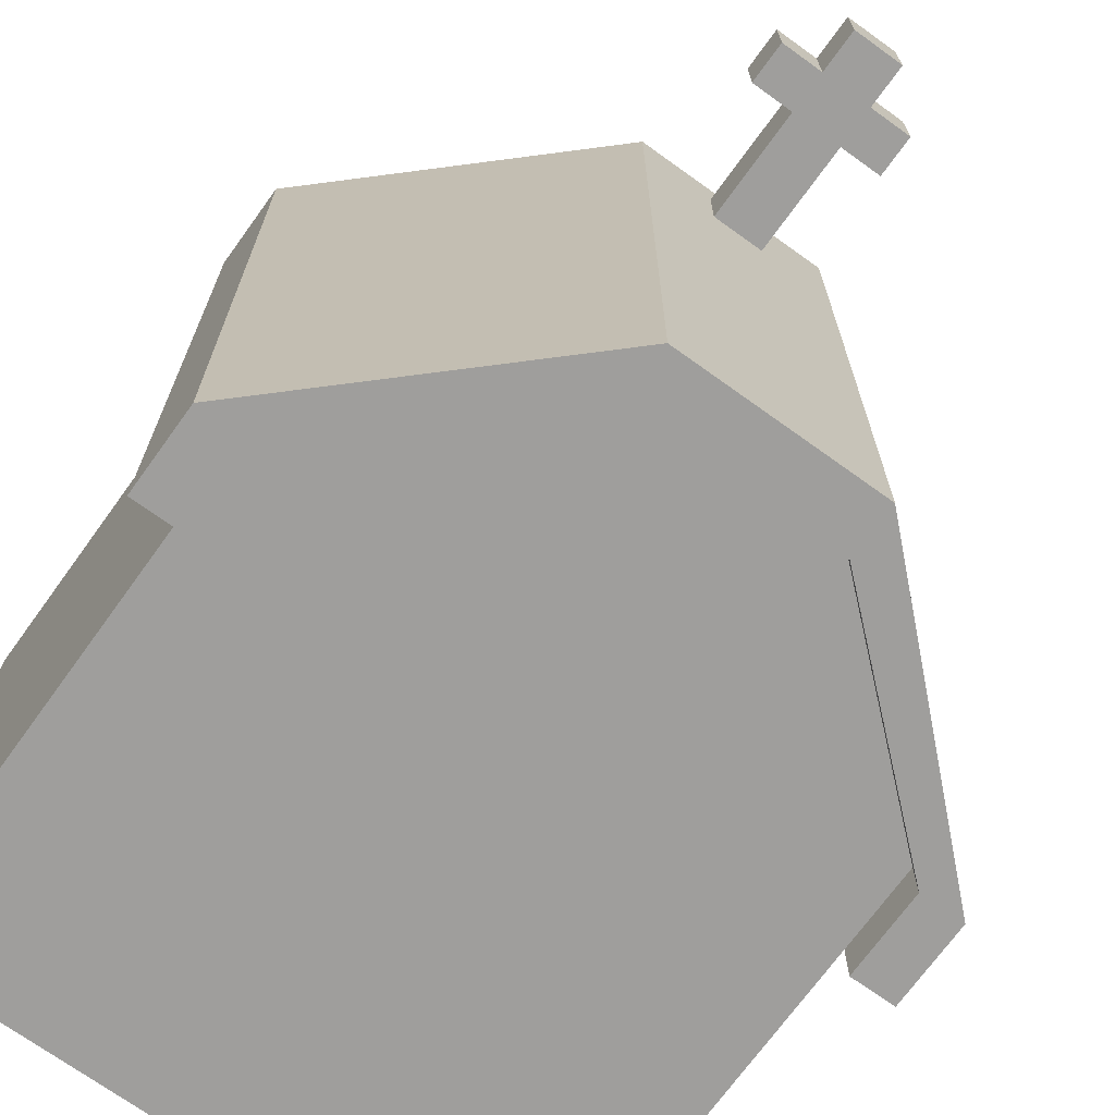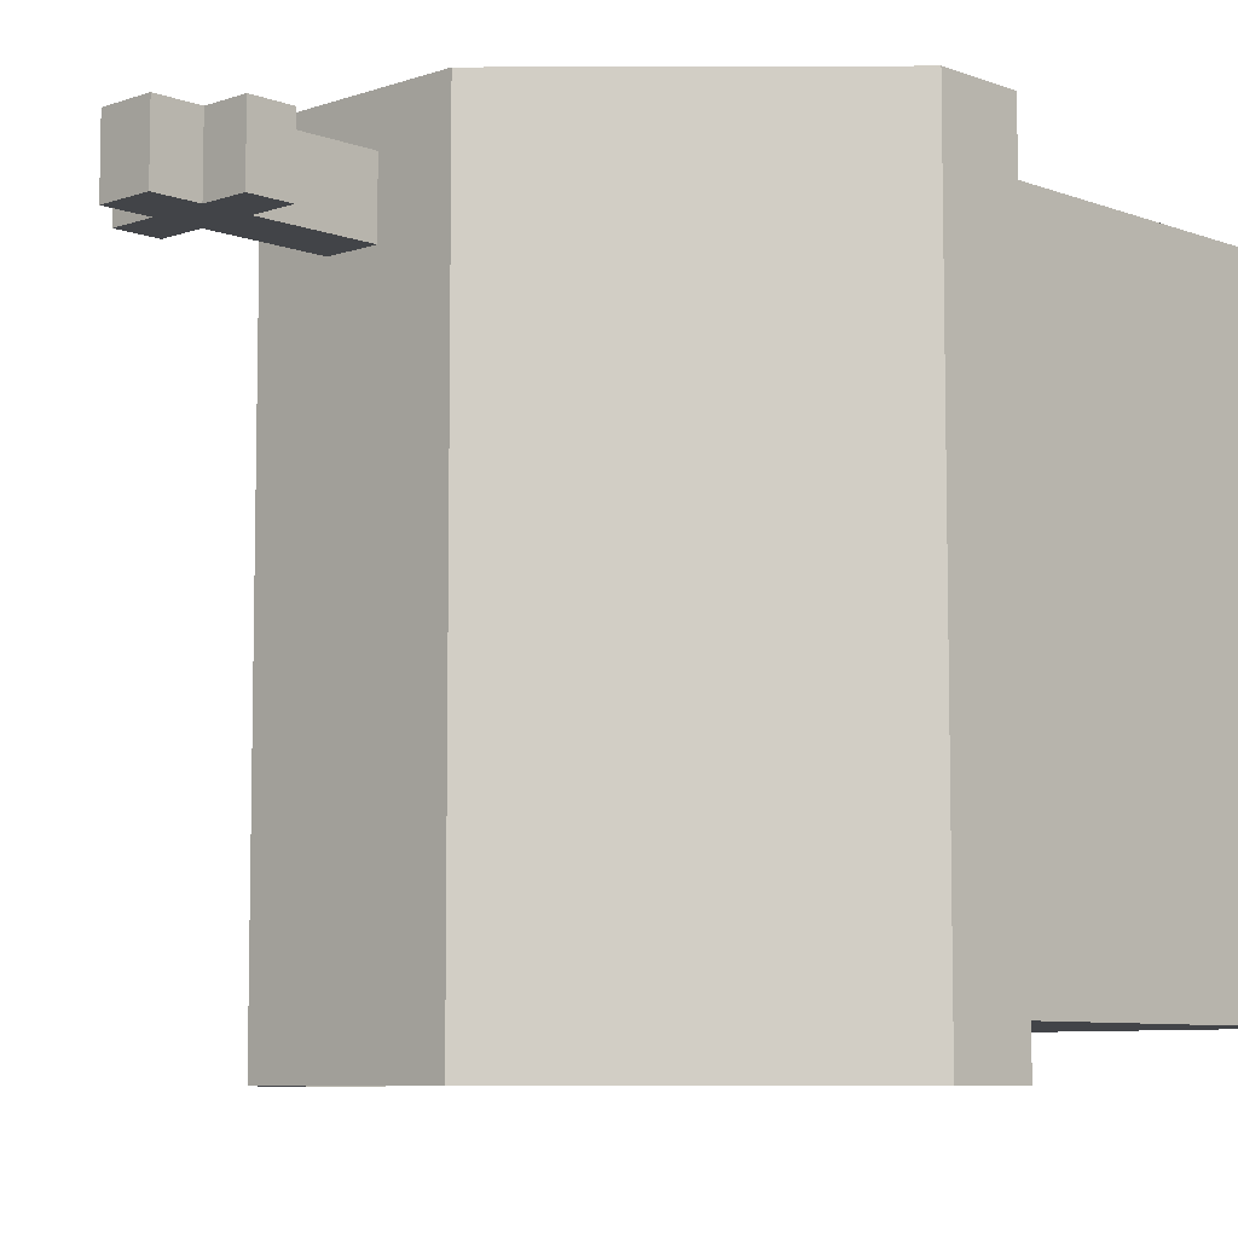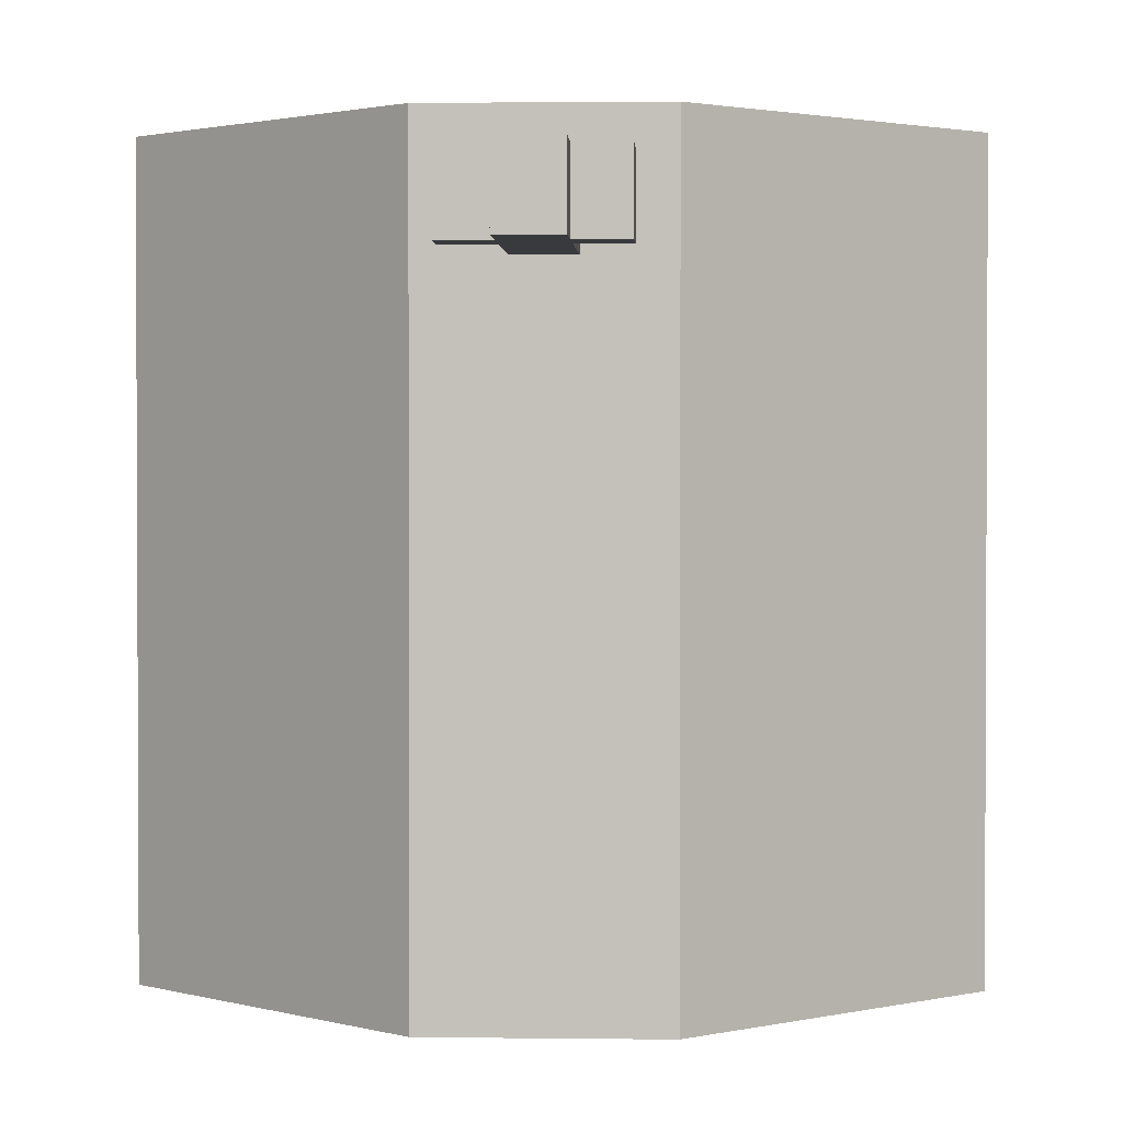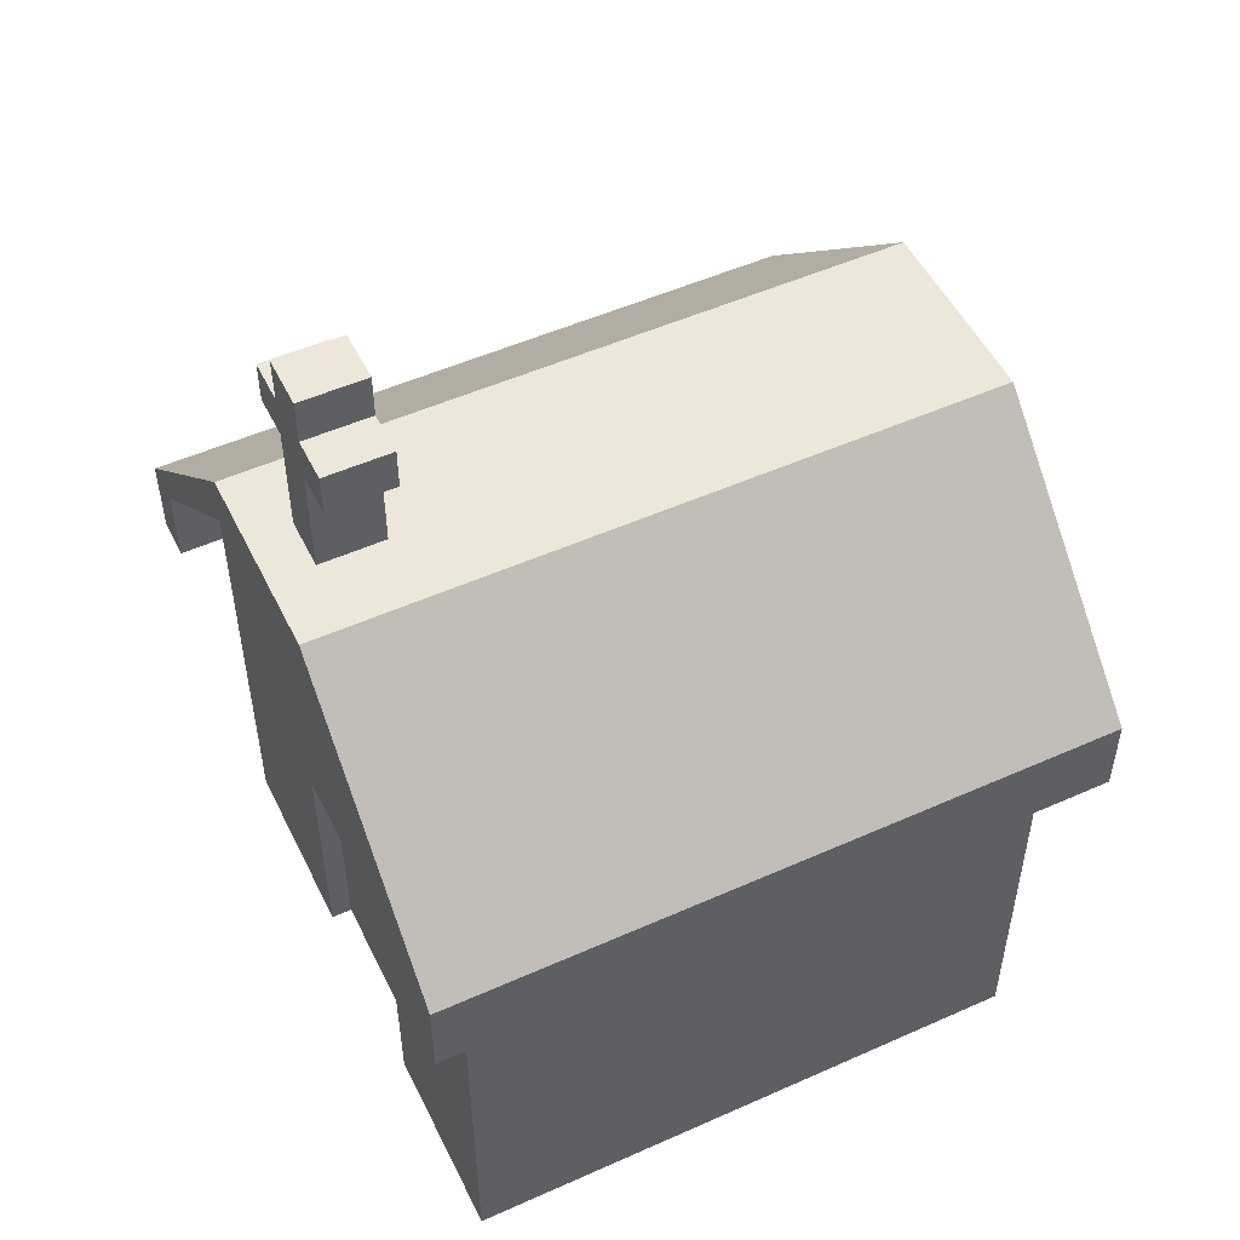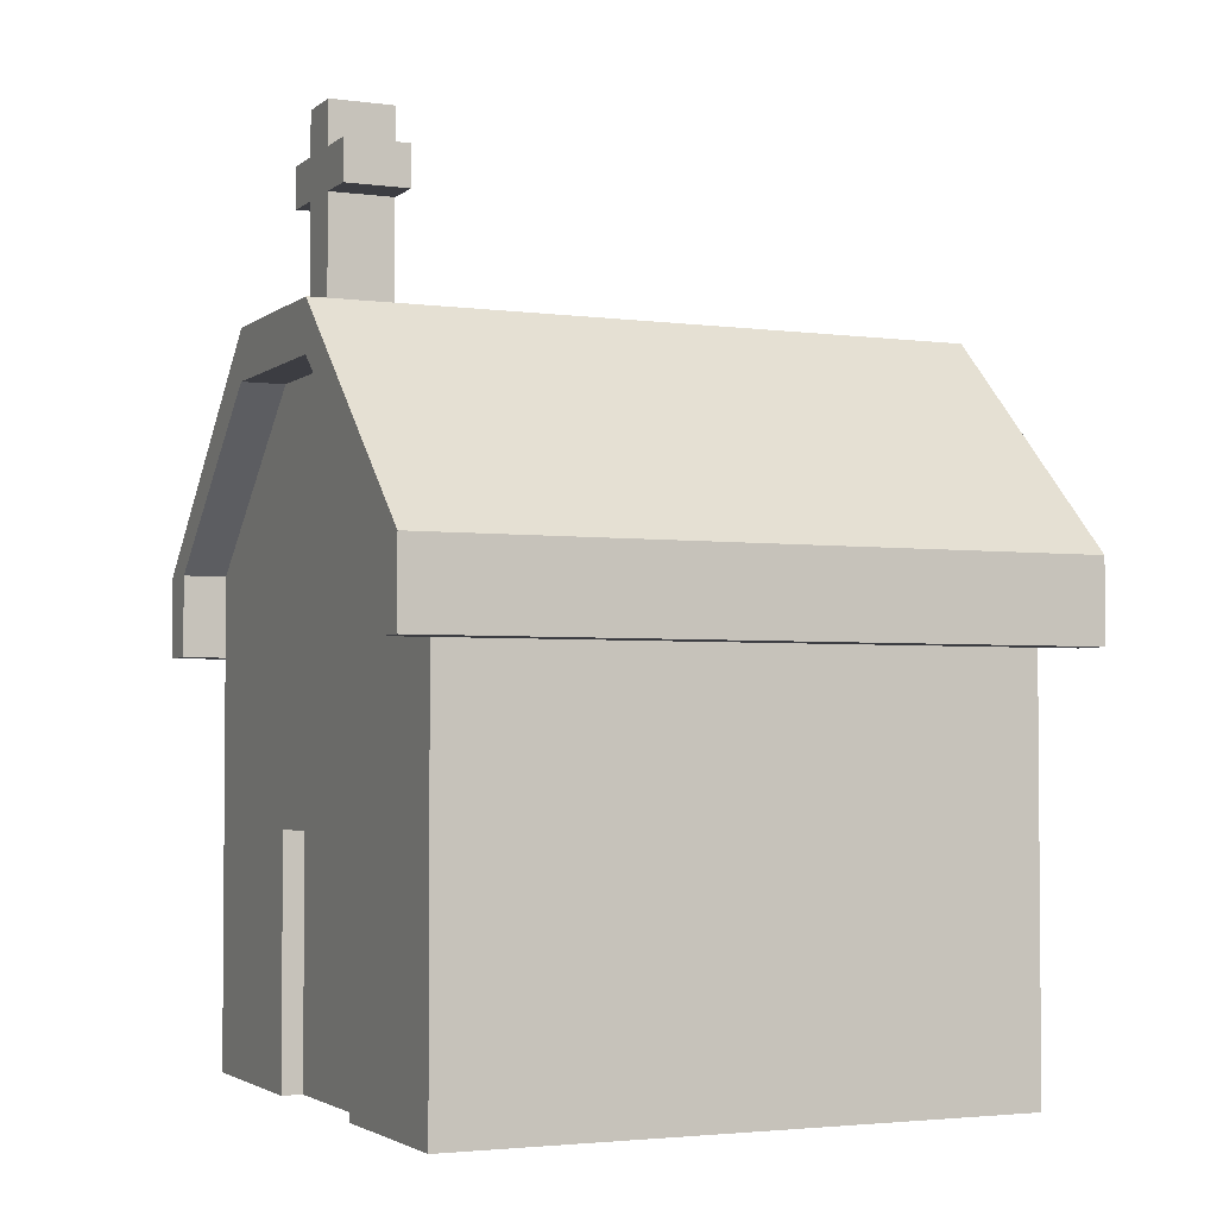
<metadata>
{"format":"obj","ext":"obj","renderer":"f3d","projection":"perspective","resolution":1024,"background":"white","views":[{"elev":-70.9,"azim":144.2,"up":"+Z"},{"elev":-7.7,"azim":-136.2,"up":"+Z"},{"elev":1.7,"azim":-177.3,"up":"+Z"},{"elev":51.6,"azim":64.2,"up":"+Y"},{"elev":-2.9,"azim":65.5,"up":"+Y"}]}
</metadata>
<code>
o Cube_Cube.002
v 1 0 1
v 1 1.422 1
v 1 0 -1
v 1 1.422 -1
v 0.3333 0 -1
v 0.3333 1.422 -1
v 0.3333 0 1
v 0.3333 1.422 1
v 1 1.135 -1
v 1 0.5675 -1
v 1 1.135 1
v 1 0.5675 1
v 0.3333 1.135 1
v 0.3333 0.5675 1
v 0.3333 1.135 -1
v 0.3333 0.5675 -1
v 1 0 0.3333
v 1 0 -0.3333
v 1 1.422 -0.3333
v 1 1.422 0.3333
v 0.3333 2.292 1
v 0.3333 0 -0.3333
v 0.3333 0 0.3333
v 1 0.5675 -0.3333
v 1 0.5675 0.3333
v 1 1.135 -0.3333
v 1 1.135 0.3333
v 1 1.703 1
v 1 1.703 -1
v 0.3333 2.292 -1
v 1.145 1.422 0.3333
v 1.145 1.422 1
v 1.145 1.703 1
v 1.145 1.422 -1
v 1.145 1.422 -0.3333
v 1.145 1.703 -1
v 0.3333 2.467 1
v 0.3333 2.467 0.3333
v 1.145 1.703 0.3333
v 0.3333 2.467 -0.3333
v 1.145 1.703 -0.3333
v 0.3333 2.467 -1
v 1 1.422 1.149
v 1 1.703 1.149
v 1 1.422 -1.149
v 1 1.703 -1.149
v 0.3333 2.292 1.149
v 1.145 1.703 1.149
v 1.145 1.703 -1.149
v 1.145 1.422 1.149
v 0.3333 2.467 -1.149
v 0.3333 2.292 -1.149
v 1.145 1.422 -1.149
v 0.3333 2.467 1.149
v 1 0.8513 -1
v 1 0.8513 1
v 0.3333 0.8513 1
v 0.3333 0.8513 -1
v 1 0.8513 -0.3333
v 1 0.8513 0.3333
v 0.3333 0 0.9271
v 0.3333 0.5675 0.9271
v 0.3333 0.8513 0.9271
v 1 1.422 0.5556
v 1 1.422 0.7778
v 0.3333 0 0.5556
v 0.3333 0 0.7778
v 1 0.5675 0.5556
v 1 0.5675 0.7778
v 1 1.135 0.5556
v 1 1.135 0.7778
v 1 0 0.7778
v 1 0 0.5556
v 1.145 1.422 0.5556
v 1.145 1.422 0.7778
v 0.3333 2.467 0.5556
v 0.3333 2.467 0.7778
v 1.145 1.703 0.5556
v 1.145 1.703 0.7778
v 1 0.8513 0.5556
v 1 0.8513 0.7778
v 0.08701 1.422 -1
v 0.08701 0.5675 -1
v 0.08701 1.135 -1
v 0.08701 2.292 1
v 0.08701 0 -1
v 0.08701 1.422 1
v 0.08701 2.292 -1
v 0.08701 1.135 1
v 0.08701 0 -0.3333
v 0.08701 0 0.3333
v 0.08701 2.467 1
v 0.08701 2.467 0.3333
v 0.08701 2.467 -0.3333
v 0.08701 2.467 -1
v 0.08701 2.292 1.149
v 0.08701 2.292 -1.149
v 0.08701 2.467 1.149
v 0.08701 2.467 -1.149
v 0.08701 0.8513 1
v 0.08701 0.8513 -1
v 0.08701 0 0.9271
v 0.08701 0.5675 0.9271
v 0.08701 0.8513 0.9271
v 0.08701 2.467 0.5556
v 0.08701 2.467 0.7778
v 0.08701 2.844 1
v 0.08701 2.844 0.7778
v 0.08701 2.986 1
v 0.08701 2.986 0.7778
v 0.08701 3.137 1
v 0.08701 3.137 0.7778
v 0.2327 2.844 0.7778
v 0.2327 2.844 1
v 0.2327 2.986 0.7778
v 0.2327 2.986 1
v -1 0 1
v -1 1.422 1
v -1 0 -1
v -1 1.422 -1
v -0.3333 0 -1
v -0.3333 1.422 -1
v -0.3333 0 1
v -0.3333 1.422 1
v -1 1.135 -1
v -1 0.5675 -1
v -1 1.135 1
v -1 0.5675 1
v -0.3333 1.135 1
v -0.3333 0.5675 1
v -0.3333 1.135 -1
v -0.3333 0.5675 -1
v 0 2.292 1
v -1 0 0.3333
v -1 0 -0.3333
v -1 1.422 -0.3333
v -1 1.422 0.3333
v -0.3333 2.292 1
v 0 2.292 -1
v -0.3333 0 -0.3333
v -0.3333 0 0.3333
v -1 0.5675 -0.3333
v -1 0.5675 0.3333
v -1 1.135 -0.3333
v -1 1.135 0.3333
v -1 1.703 1
v -1 1.703 -1
v -0.3333 2.292 -1
v 0 0 -1
v 0 1.422 -1
v 0 1.422 1
v 0 0.5675 -1
v 0 1.135 -1
v 0 1.135 1
v 0 0 -0.3333
v 0 0 0.3333
v -1.145 1.422 0.3333
v -1.145 1.422 1
v -1.145 1.703 1
v -1.145 1.422 -1
v -1.145 1.422 -0.3333
v -1.145 1.703 -1
v 0 2.467 0.3333
v 0 2.467 1
v 0 2.467 -1
v 0 2.467 -0.3333
v -0.3333 2.467 1
v -0.3333 2.467 0.3333
v -1.145 1.703 0.3333
v -0.3333 2.467 -0.3333
v -1.145 1.703 -0.3333
v -0.3333 2.467 -1
v -1 1.422 1.149
v -1 1.703 1.149
v -1 1.422 -1.149
v -1 1.703 -1.149
v -0.3333 2.292 1.149
v 0 2.292 1.149
v -1.145 1.703 1.149
v -1.145 1.703 -1.149
v -1.145 1.422 1.149
v -0.3333 2.467 -1.149
v -0.3333 2.292 -1.149
v 0 2.292 -1.149
v 0 2.467 -1.149
v -1.145 1.422 -1.149
v 0 2.467 1.149
v -0.3333 2.467 1.149
v -1 0.8513 -1
v -1 0.8513 1
v -0.3333 0.8513 1
v -0.3333 0.8513 -1
v -1 0.8513 -0.3333
v -1 0.8513 0.3333
v 0 0.8513 1
v 0 0.8513 -1
v 0 0 0.9271
v -0.3333 0 0.9271
v -0.3333 0.5675 0.9271
v -0.3333 0.8513 0.9271
v 0 0.5675 0.9271
v 0 0.8513 0.9271
v -1 1.422 0.5556
v -1 1.422 0.7778
v -0.3333 0 0.5556
v -0.3333 0 0.7778
v -1 0.5675 0.5556
v -1 0.5675 0.7778
v -1 1.135 0.5556
v -1 1.135 0.7778
v -1 0 0.7778
v -1 0 0.5556
v -1.145 1.422 0.5556
v -1.145 1.422 0.7778
v 0 2.467 0.5556
v 0 2.467 0.7778
v -0.3333 2.467 0.5556
v -0.3333 2.467 0.7778
v -1.145 1.703 0.5556
v -1.145 1.703 0.7778
v -1 0.8513 0.5556
v -1 0.8513 0.7778
v -0.08701 1.422 -1
v -0.08701 0.5675 -1
v -0.08701 1.135 -1
v -0.08701 2.292 1
v -0.08701 0 -1
v -0.08701 1.422 1
v -0.08701 2.292 -1
v -0.08701 1.135 1
v -0.08701 0 -0.3333
v -0.08701 0 0.3333
v -0.08701 2.467 1
v -0.08701 2.467 0.3333
v -0.08701 2.467 -0.3333
v -0.08701 2.467 -1
v -0.08701 2.292 1.149
v -0.08701 2.292 -1.149
v -0.08701 2.467 1.149
v -0.08701 2.467 -1.149
v -0.08701 0.8513 1
v -0.08701 0.8513 -1
v -0.08701 0 0.9271
v -0.08701 0.5675 0.9271
v -0.08701 0.8513 0.9271
v -0.08701 2.467 0.5556
v -0.08701 2.467 0.7778
v 0 2.844 0.7778
v 0 2.844 1
v -0.08701 2.844 1
v -0.08701 2.844 0.7778
v 0 2.986 0.7778
v 0 2.986 1
v -0.08701 2.986 1
v -0.08701 2.986 0.7778
v 0 3.137 0.7778
v 0 3.137 1
v -0.08701 3.137 1
v -0.08701 3.137 0.7778
v -0.2327 2.844 0.7778
v -0.2327 2.844 1
v -0.2327 2.986 0.7778
v -0.2327 2.986 1
f 6 9 15
f 65 11 71
f 72 7 67
f 37 48 33
f 91 61 102
f 2 13 11
f 82 15 84
f 83 5 86
f 84 58 101
f 12 7 1
f 11 57 56
f 69 1 72
f 71 56 81
f 16 3 5
f 15 55 58
f 9 59 55
f 26 60 59
f 10 18 3
f 24 17 18
f 5 90 86
f 22 91 90
f 21 96 85
f 8 28 21
f 3 22 5
f 18 23 22
f 4 26 9
f 19 27 26
f 6 29 4
f 150 88 82
f 20 74 64
f 19 31 20
f 89 195 100
f 195 104 100
f 34 49 36
f 4 35 19
f 87 154 89
f 29 45 4
f 8 85 87
f 34 41 35
f 31 78 74
f 35 39 31
f 165 94 95
f 166 93 94
f 40 39 41
f 42 41 36
f 77 33 79
f 139 97 88
f 43 48 44
f 46 53 45
f 184 99 97
f 47 98 96
f 44 54 47
f 46 51 49
f 42 99 95
f 4 53 34
f 2 44 28
f 32 43 2
f 164 98 92
f 36 51 42
f 33 50 32
f 30 46 29
f 28 47 21
f 59 25 24
f 55 24 10
f 58 10 16
f 81 12 69
f 56 14 12
f 101 16 83
f 103 197 102
f 104 201 103
f 14 61 7
f 57 62 14
f 60 68 25
f 80 69 68
f 38 78 39
f 76 79 78
f 163 105 93
f 215 106 105
f 75 33 32
f 74 79 75
f 65 32 2
f 64 75 65
f 27 80 60
f 70 81 80
f 25 73 17
f 68 72 73
f 17 66 23
f 73 67 66
f 20 70 27
f 64 71 70
f 105 77 76
f 93 76 38
f 63 103 62
f 62 102 61
f 196 83 152
f 92 54 37
f 95 185 165
f 96 187 178
f 97 51 52
f 88 52 30
f 94 38 40
f 95 40 42
f 106 37 77
f 87 133 151
f 8 89 13
f 100 63 57
f 13 100 57
f 82 30 6
f 85 178 133
f 90 156 155
f 86 155 149
f 153 101 196
f 152 86 149
f 150 84 153
f 156 102 197
f 106 107 92
f 216 108 106
f 92 249 164
f 110 111 109
f 109 115 110
f 107 253 249
f 248 110 108
f 256 111 112
f 109 257 253
f 252 112 110
f 113 116 114
f 108 114 107
f 110 113 108
f 107 116 109
f 125 122 131
f 127 204 210
f 123 211 206
f 179 167 159
f 198 232 243
f 129 118 127
f 131 223 225
f 121 224 227
f 192 225 242
f 123 128 117
f 191 127 190
f 117 208 211
f 190 210 222
f 119 132 121
f 189 131 192
f 193 125 189
f 194 144 193
f 135 126 119
f 134 142 135
f 231 121 227
f 232 140 231
f 237 138 226
f 124 146 118
f 140 119 121
f 141 135 140
f 144 120 125
f 145 136 144
f 147 122 120
f 229 150 223
f 213 137 203
f 157 136 137
f 195 230 241
f 245 195 241
f 180 160 162
f 161 120 136
f 154 228 230
f 175 147 120
f 226 124 228
f 171 160 161
f 219 157 213
f 169 161 157
f 248 164 216
f 235 165 236
f 234 166 235
f 169 170 171
f 171 172 162
f 159 218 220
f 238 139 229
f 179 173 174
f 186 176 175
f 240 184 238
f 239 177 237
f 188 174 177
f 176 182 183
f 240 172 236
f 186 120 160
f 174 118 146
f 173 158 118
f 239 164 233
f 182 162 172
f 181 159 158
f 176 148 147
f 177 146 138
f 143 193 142
f 142 189 126
f 126 192 132
f 128 222 208
f 130 190 128
f 132 242 224
f 197 244 243
f 201 245 244
f 198 130 123
f 199 191 130
f 207 194 143
f 208 221 207
f 219 168 169
f 220 217 219
f 246 163 234
f 247 215 246
f 159 214 158
f 220 213 214
f 158 204 118
f 214 203 204
f 221 145 194
f 222 209 221
f 212 143 134
f 211 207 212
f 205 134 141
f 206 212 205
f 209 137 145
f 210 203 209
f 218 246 217
f 217 234 168
f 244 200 199
f 243 199 198
f 224 196 152
f 188 233 167
f 185 236 165
f 187 237 178
f 182 238 183
f 183 229 148
f 168 235 170
f 170 236 172
f 167 247 218
f 133 228 151
f 230 124 129
f 200 241 191
f 241 129 191
f 148 223 122
f 178 226 133
f 156 231 155
f 155 227 149
f 242 153 196
f 227 152 149
f 225 150 153
f 243 156 197
f 252 249 248
f 250 247 233
f 251 216 247
f 249 233 164
f 258 255 254
f 262 254 255
f 253 250 249
f 255 248 251
f 258 256 259
f 257 254 253
f 259 252 255
f 256 253 252
f 263 260 261
f 261 251 250
f 260 255 251
f 263 250 254
f 6 4 9
f 65 2 11
f 72 1 7
f 37 54 48
f 91 23 61
f 2 8 13
f 82 6 15
f 83 16 5
f 84 15 58
f 12 14 7
f 11 13 57
f 69 12 1
f 71 11 56
f 16 10 3
f 15 9 55
f 9 26 59
f 26 27 60
f 10 24 18
f 24 25 17
f 5 22 90
f 22 23 91
f 21 47 96
f 8 2 28
f 3 18 22
f 18 17 23
f 4 19 26
f 19 20 27
f 6 30 29
f 150 139 88
f 20 31 74
f 19 35 31
f 89 154 195
f 195 202 104
f 34 53 49
f 4 34 35
f 87 151 154
f 29 46 45
f 8 21 85
f 34 36 41
f 31 39 78
f 35 41 39
f 165 166 94
f 166 163 93
f 40 38 39
f 42 40 41
f 77 37 33
f 139 184 97
f 43 50 48
f 46 49 53
f 184 185 99
f 47 54 98
f 44 48 54
f 46 52 51
f 42 51 99
f 4 45 53
f 2 43 44
f 32 50 43
f 164 187 98
f 36 49 51
f 33 48 50
f 30 52 46
f 28 44 47
f 59 60 25
f 55 59 24
f 58 55 10
f 81 56 12
f 56 57 14
f 101 58 16
f 103 201 197
f 104 202 201
f 14 62 61
f 57 63 62
f 60 80 68
f 80 81 69
f 38 76 78
f 76 77 79
f 163 215 105
f 215 216 106
f 75 79 33
f 74 78 79
f 65 75 32
f 64 74 75
f 27 70 80
f 70 71 81
f 25 68 73
f 68 69 72
f 17 73 66
f 73 72 67
f 20 64 70
f 64 65 71
f 105 106 77
f 93 105 76
f 63 104 103
f 62 103 102
f 196 101 83
f 92 98 54
f 95 99 185
f 96 98 187
f 97 99 51
f 88 97 52
f 94 93 38
f 95 94 40
f 106 92 37
f 87 85 133
f 8 87 89
f 100 104 63
f 13 89 100
f 82 88 30
f 85 96 178
f 90 91 156
f 86 90 155
f 153 84 101
f 152 83 86
f 150 82 84
f 156 91 102
f 106 108 107
f 216 248 108
f 92 107 249
f 110 112 111
f 109 116 115
f 107 109 253
f 248 252 110
f 256 257 111
f 109 111 257
f 252 256 112
f 113 115 116
f 108 113 114
f 110 115 113
f 107 114 116
f 125 120 122
f 127 118 204
f 123 117 211
f 179 188 167
f 198 141 232
f 129 124 118
f 131 122 223
f 121 132 224
f 192 131 225
f 123 130 128
f 191 129 127
f 117 128 208
f 190 127 210
f 119 126 132
f 189 125 131
f 193 144 125
f 194 145 144
f 135 142 126
f 134 143 142
f 231 140 121
f 232 141 140
f 237 177 138
f 124 138 146
f 140 135 119
f 141 134 135
f 144 136 120
f 145 137 136
f 147 148 122
f 229 139 150
f 213 157 137
f 157 161 136
f 195 154 230
f 245 202 195
f 180 186 160
f 161 160 120
f 154 151 228
f 175 176 147
f 226 138 124
f 171 162 160
f 219 169 157
f 169 171 161
f 248 249 164
f 235 166 165
f 234 163 166
f 169 168 170
f 171 170 172
f 159 167 218
f 238 184 139
f 179 181 173
f 186 180 176
f 240 185 184
f 239 188 177
f 188 179 174
f 176 180 182
f 240 182 172
f 186 175 120
f 174 173 118
f 173 181 158
f 239 187 164
f 182 180 162
f 181 179 159
f 176 183 148
f 177 174 146
f 143 194 193
f 142 193 189
f 126 189 192
f 128 190 222
f 130 191 190
f 132 192 242
f 197 201 244
f 201 202 245
f 198 199 130
f 199 200 191
f 207 221 194
f 208 222 221
f 219 217 168
f 220 218 217
f 246 215 163
f 247 216 215
f 159 220 214
f 220 219 213
f 158 214 204
f 214 213 203
f 221 209 145
f 222 210 209
f 212 207 143
f 211 208 207
f 205 212 134
f 206 211 212
f 209 203 137
f 210 204 203
f 218 247 246
f 217 246 234
f 244 245 200
f 243 244 199
f 224 242 196
f 188 239 233
f 185 240 236
f 187 239 237
f 182 240 238
f 183 238 229
f 168 234 235
f 170 235 236
f 167 233 247
f 133 226 228
f 230 228 124
f 200 245 241
f 241 230 129
f 148 229 223
f 178 237 226
f 156 232 231
f 155 231 227
f 242 225 153
f 227 224 152
f 225 223 150
f 243 232 156
f 252 253 249
f 250 251 247
f 251 248 216
f 249 250 233
f 258 259 255
f 262 263 254
f 253 254 250
f 255 252 248
f 258 257 256
f 257 258 254
f 259 256 252
f 256 257 253
f 263 262 260
f 261 260 251
f 260 262 255
f 263 261 250

</code>
